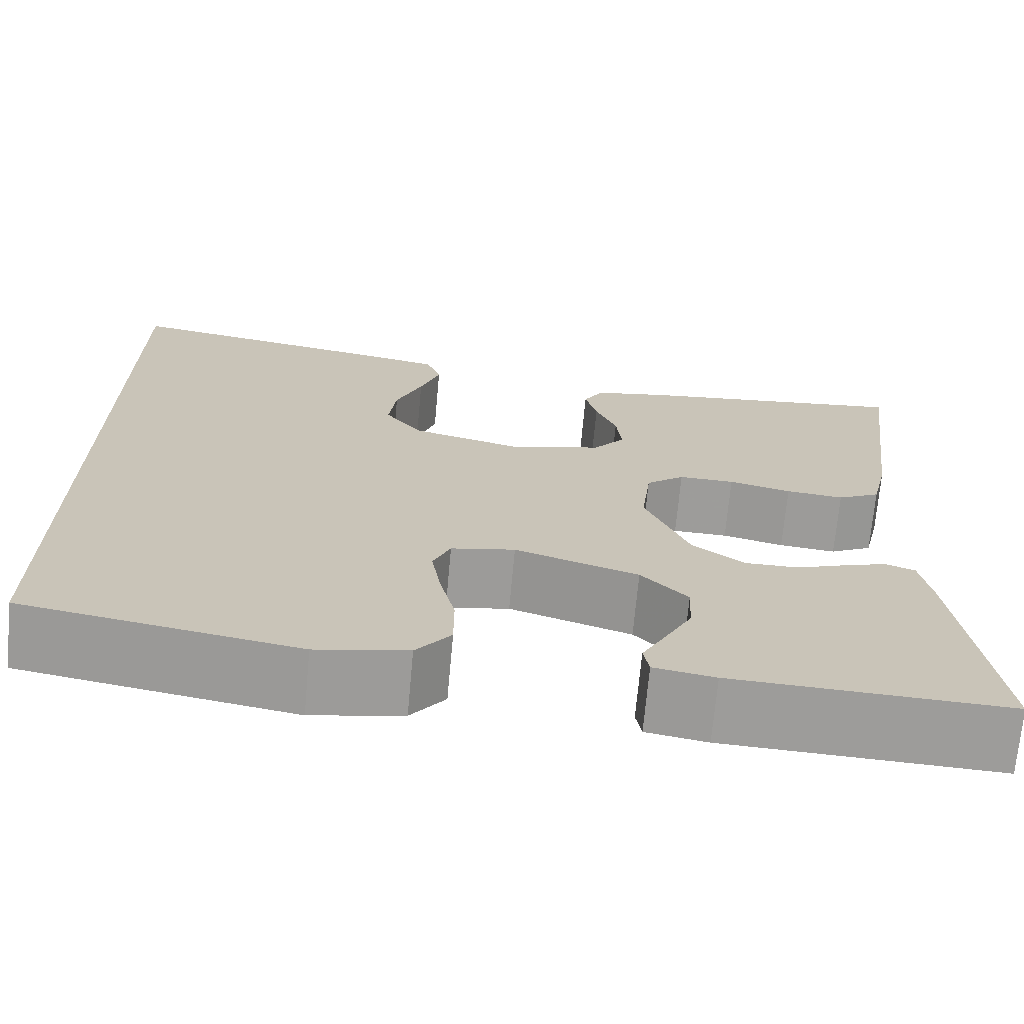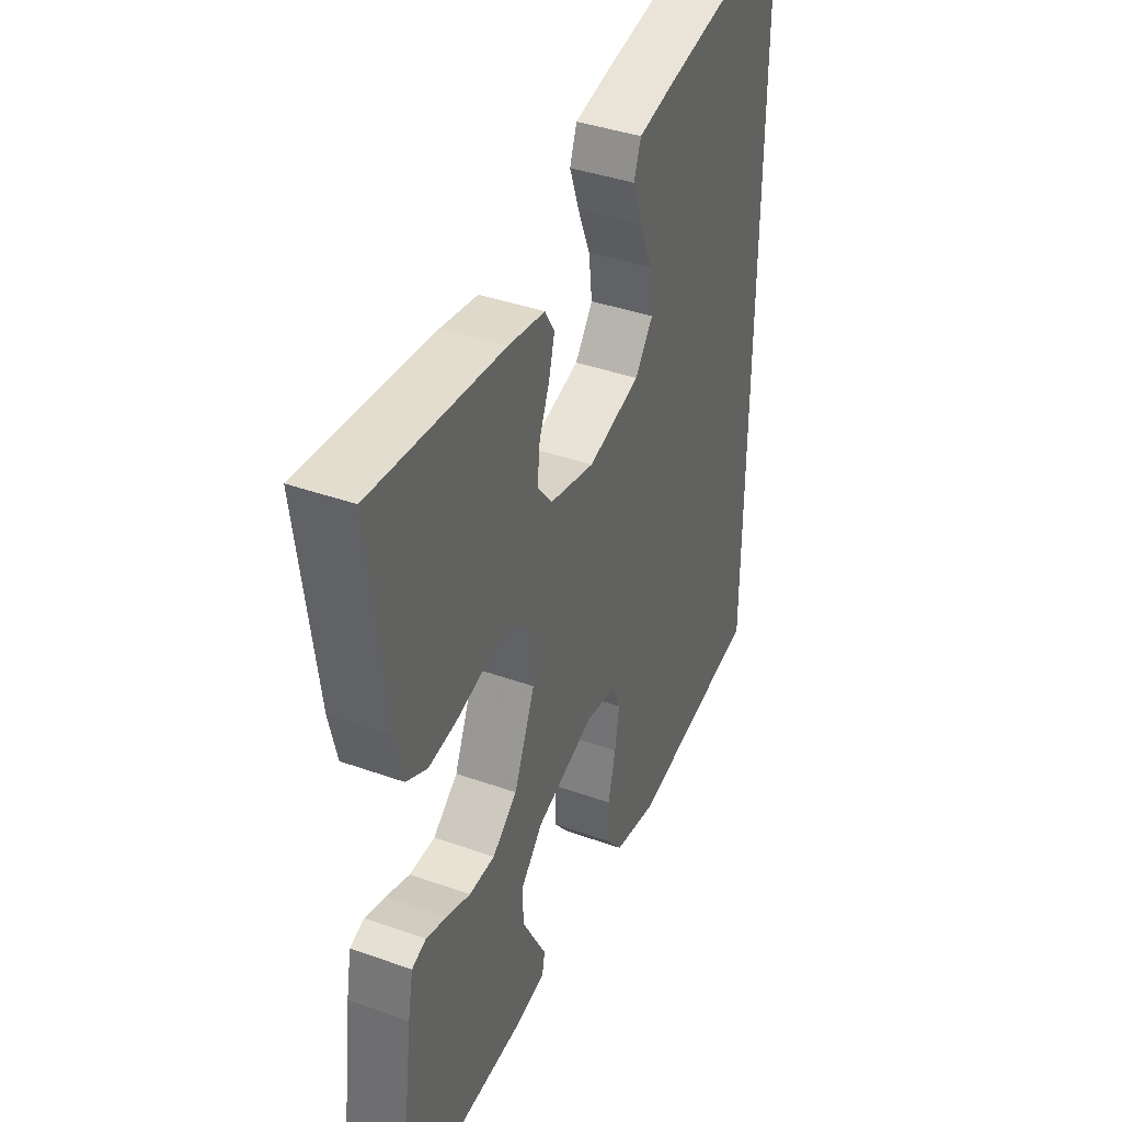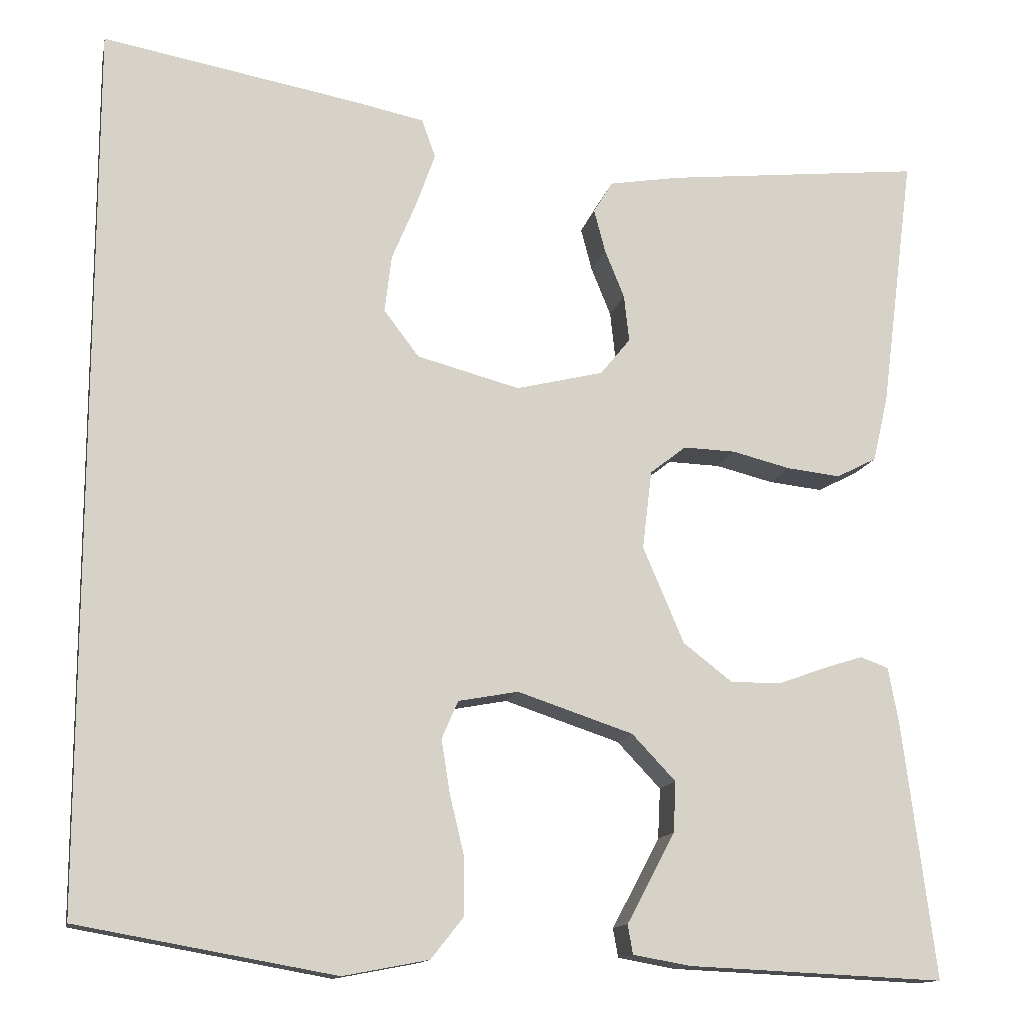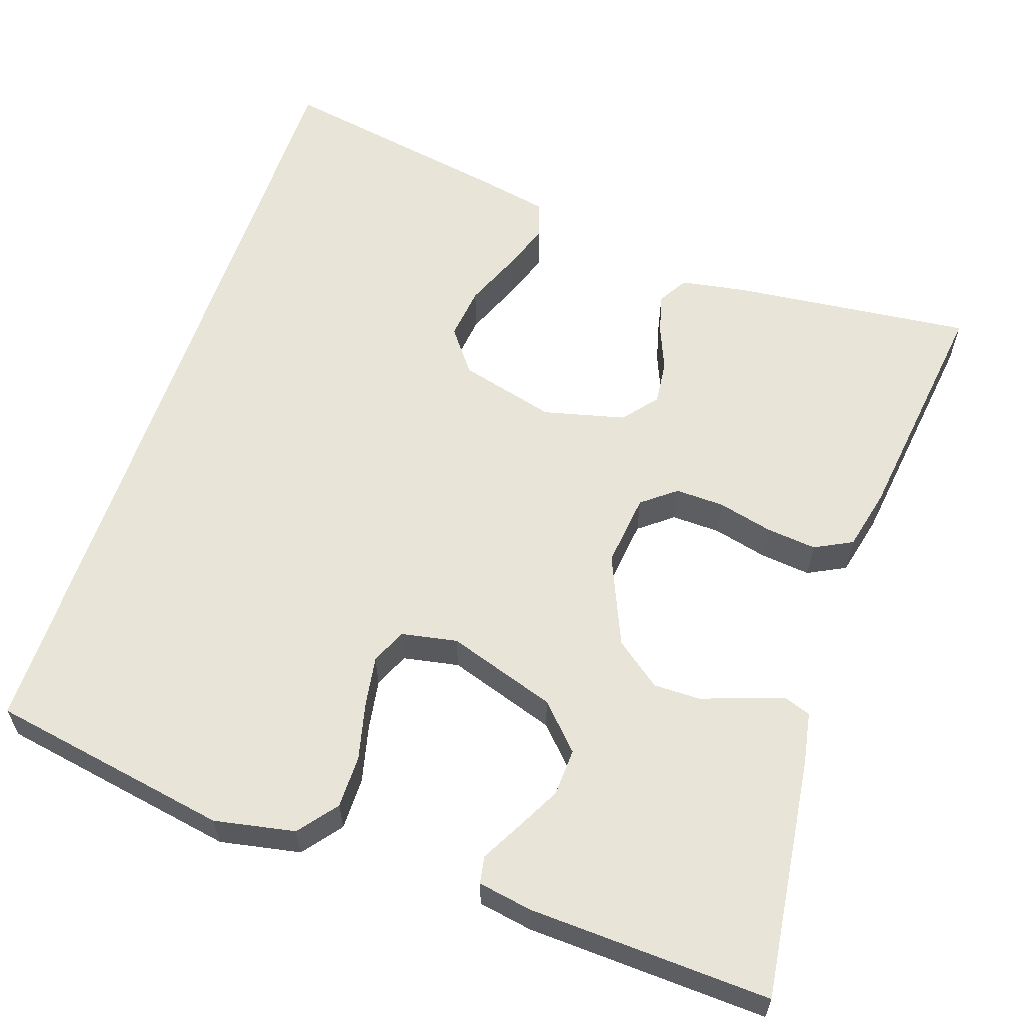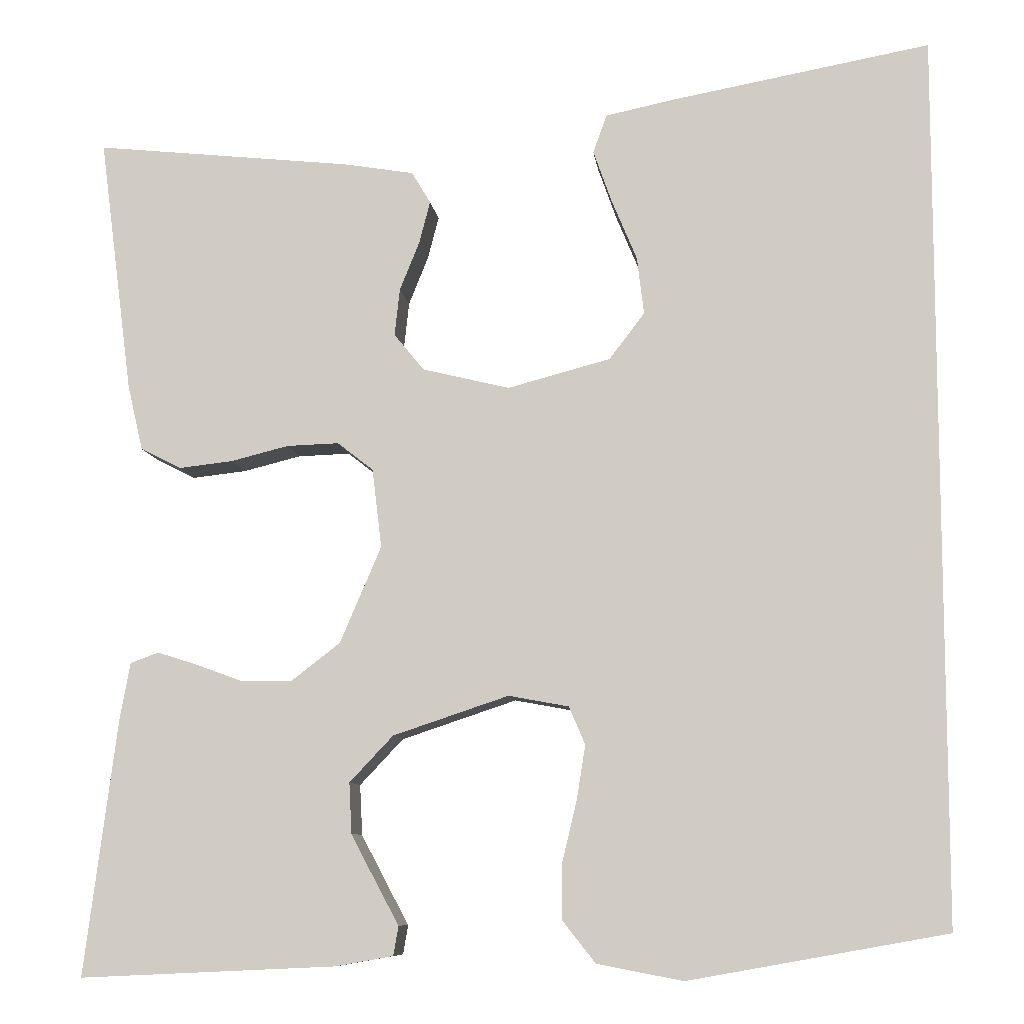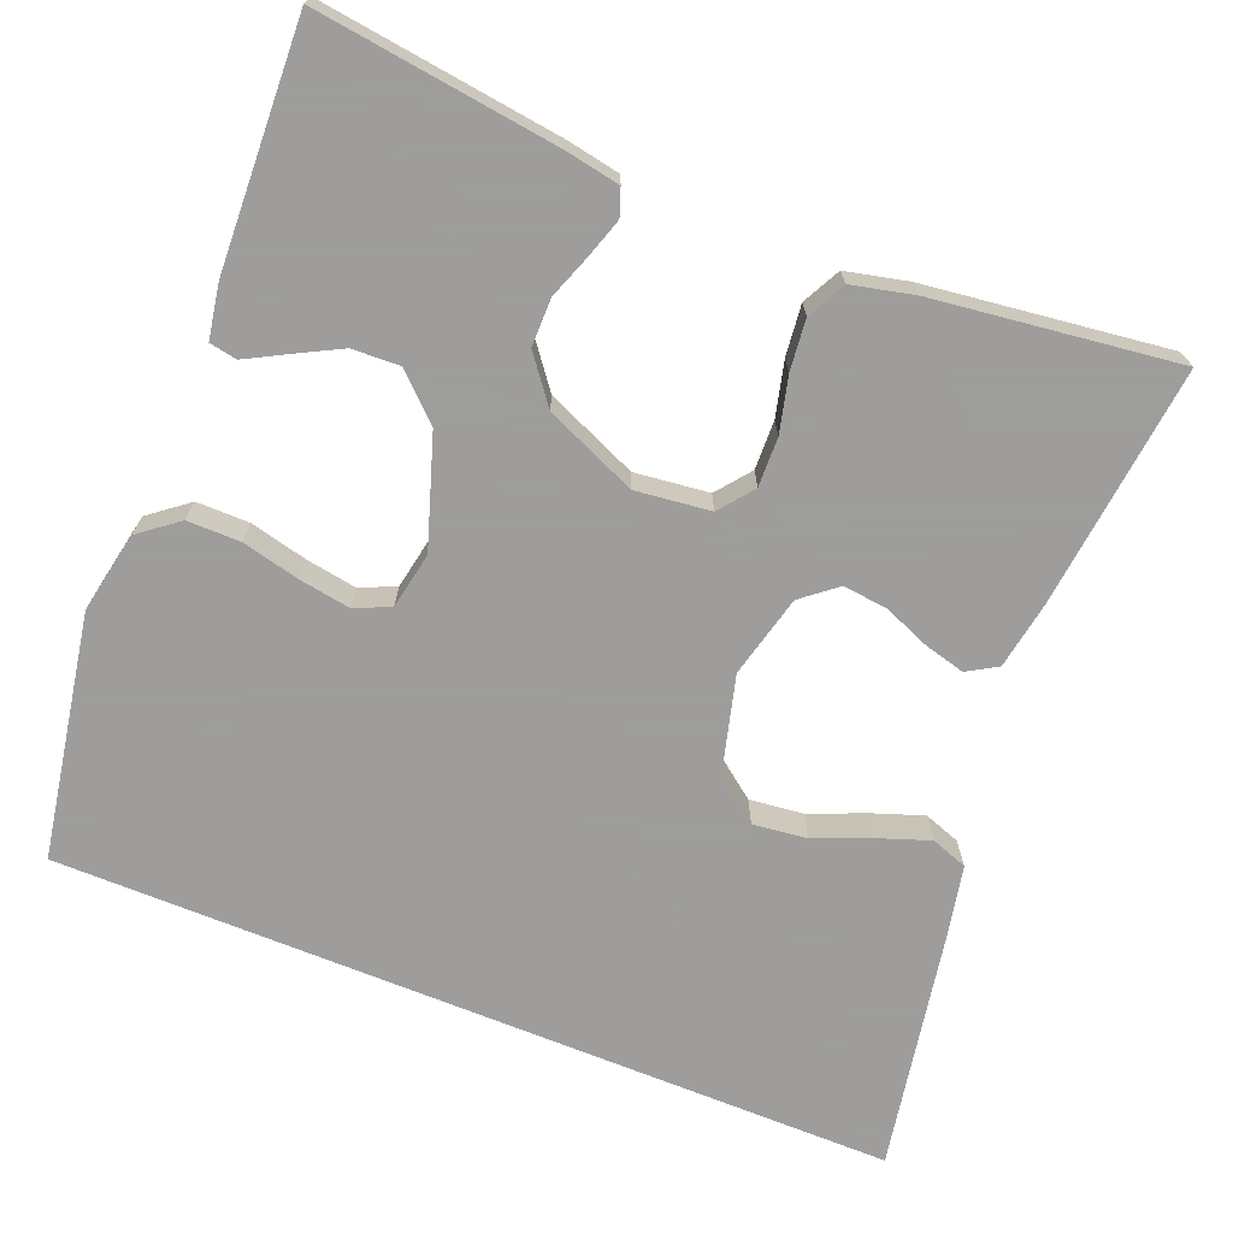
<metadata>
{"format":"obj","ext":"obj","renderer":"f3d","projection":"perspective","resolution":1024,"background":"white","views":[{"elev":-70.4,"azim":174.8,"up":"+Z"},{"elev":39.9,"azim":-66.2,"up":"+Z"},{"elev":-13.4,"azim":168.5,"up":"+Z"},{"elev":59.9,"azim":-161.5,"up":"+Y"},{"elev":-8.9,"azim":6.7,"up":"+Z"},{"elev":-70.7,"azim":-112.1,"up":"+Y"}]}
</metadata>
<code>
v -0.5 0.07 0.5
v -0.2 0.07 0.468
v -0.117 0.07 0.454
v -0.095 0.07 0.417
v -0.108 0.07 0.367
v -0.131 0.07 0.31
v -0.137 0.07 0.255
v -0.102 0.07 0.212
v 0 0.07 0.187
v 0.12 0.07 0.219
v 0.161 0.07 0.273
v 0.153 0.07 0.34
v 0.124 0.07 0.41
v 0.102 0.07 0.472
v 0.118 0.07 0.517
v 0.2 0.07 0.534
v 0.5 0.07 0.589
v 0.5 0.07 -0.447
v 0.2 0.07 -0.501
v 0.1 0.07 -0.482
v 0.062 0.07 -0.434
v 0.062 0.07 -0.368
v 0.079 0.07 -0.297
v 0.089 0.07 -0.234
v 0.07 0.07 -0.19
v 0 0.07 -0.177
v -0.135 0.07 -0.222
v -0.186 0.07 -0.276
v -0.183 0.07 -0.335
v -0.153 0.07 -0.392
v -0.127 0.07 -0.44
v -0.133 0.07 -0.474
v -0.2 0.07 -0.486
v -0.5 0.07 -0.5
v -0.462 0.07 -0.2
v -0.45 0.07 -0.134
v -0.417 0.07 -0.122
v -0.37 0.07 -0.137
v -0.315 0.07 -0.157
v -0.256 0.07 -0.157
v -0.199 0.07 -0.113
v -0.151 0.07 0
v -0.162 0.07 0.092
v -0.204 0.07 0.125
v -0.265 0.07 0.123
v -0.333 0.07 0.106
v -0.396 0.07 0.099
v -0.443 0.07 0.123
v -0.461 0.07 0.2
v -0.5 0 0.5
v -0.2 0 0.468
v -0.117 0 0.454
v -0.095 0 0.417
v -0.108 0 0.367
v -0.131 0 0.31
v -0.137 0 0.255
v -0.102 0 0.212
v 0 0 0.187
v 0.12 0 0.219
v 0.161 0 0.273
v 0.153 0 0.34
v 0.124 0 0.41
v 0.102 0 0.472
v 0.118 0 0.517
v 0.2 0 0.534
v 0.5 0 0.589
v 0.5 0 -0.447
v 0.2 0 -0.501
v 0.1 0 -0.482
v 0.062 0 -0.434
v 0.062 0 -0.368
v 0.079 0 -0.297
v 0.089 0 -0.234
v 0.07 0 -0.19
v 0 0 -0.177
v -0.135 0 -0.222
v -0.186 0 -0.276
v -0.183 0 -0.335
v -0.153 0 -0.392
v -0.127 0 -0.44
v -0.133 0 -0.474
v -0.2 0 -0.486
v -0.5 0 -0.5
v -0.462 0 -0.2
v -0.45 0 -0.134
v -0.417 0 -0.122
v -0.37 0 -0.137
v -0.315 0 -0.157
v -0.256 0 -0.157
v -0.199 0 -0.113
v -0.151 0 0
v -0.162 0 0.092
v -0.204 0 0.125
v -0.265 0 0.123
v -0.333 0 0.106
v -0.396 0 0.099
v -0.443 0 0.123
v -0.461 0 0.2
f 45 46 47 48
f 44 45 48 49
f 36 37 38 39
f 34 35 36 39
f 34 39 40
f 33 34 40 41
f 30 31 32 33
f 29 30 33
f 28 29 33 41
f 20 21 22 23
f 20 23 24
f 19 20 24
f 18 19 24
f 17 18 24 25
f 12 13 14 15
f 12 15 16 17
f 3 4 5 6
f 3 6 7
f 2 3 7
f 44 49 1 2
f 43 44 2 7
f 42 43 7 8
f 27 28 41 42
f 26 27 42 8
f 25 26 8 9
f 11 12 17
f 10 11 17 25
f 9 10 25
f 97 96 95 94
f 98 97 94 93
f 88 87 86 85
f 88 85 84 83
f 89 88 83
f 90 89 83 82
f 82 81 80 79
f 82 79 78
f 90 82 78 77
f 72 71 70 69
f 73 72 69
f 73 69 68
f 73 68 67
f 74 73 67 66
f 64 63 62 61
f 66 65 64 61
f 55 54 53 52
f 56 55 52
f 56 52 51
f 51 50 98 93
f 56 51 93 92
f 57 56 92 91
f 91 90 77 76
f 57 91 76 75
f 58 57 75 74
f 66 61 60
f 74 66 60 59
f 74 59 58
f 1 50 51 2
f 2 51 52 3
f 3 52 53 4
f 4 53 54 5
f 5 54 55 6
f 6 55 56 7
f 7 56 57 8
f 8 57 58 9
f 9 58 59 10
f 10 59 60 11
f 11 60 61 12
f 12 61 62 13
f 13 62 63 14
f 14 63 64 15
f 15 64 65 16
f 16 65 66 17
f 17 66 67 18
f 18 67 68 19
f 19 68 69 20
f 20 69 70 21
f 21 70 71 22
f 22 71 72 23
f 23 72 73 24
f 24 73 74 25
f 25 74 75 26
f 26 75 76 27
f 27 76 77 28
f 28 77 78 29
f 29 78 79 30
f 30 79 80 31
f 31 80 81 32
f 32 81 82 33
f 33 82 83 34
f 34 83 84 35
f 35 84 85 36
f 36 85 86 37
f 37 86 87 38
f 38 87 88 39
f 39 88 89 40
f 40 89 90 41
f 41 90 91 42
f 42 91 92 43
f 43 92 93 44
f 44 93 94 45
f 45 94 95 46
f 46 95 96 47
f 47 96 97 48
f 48 97 98 49
f 49 98 50 1

</code>
